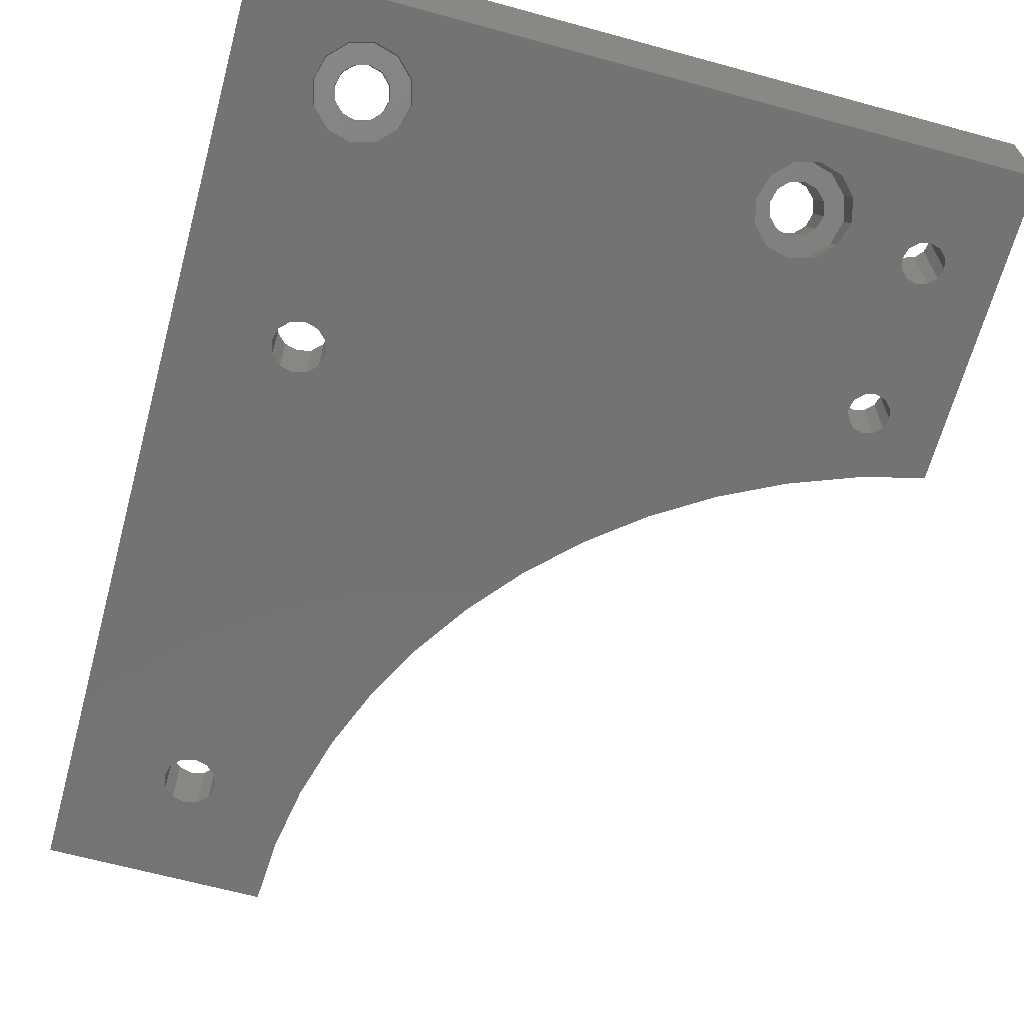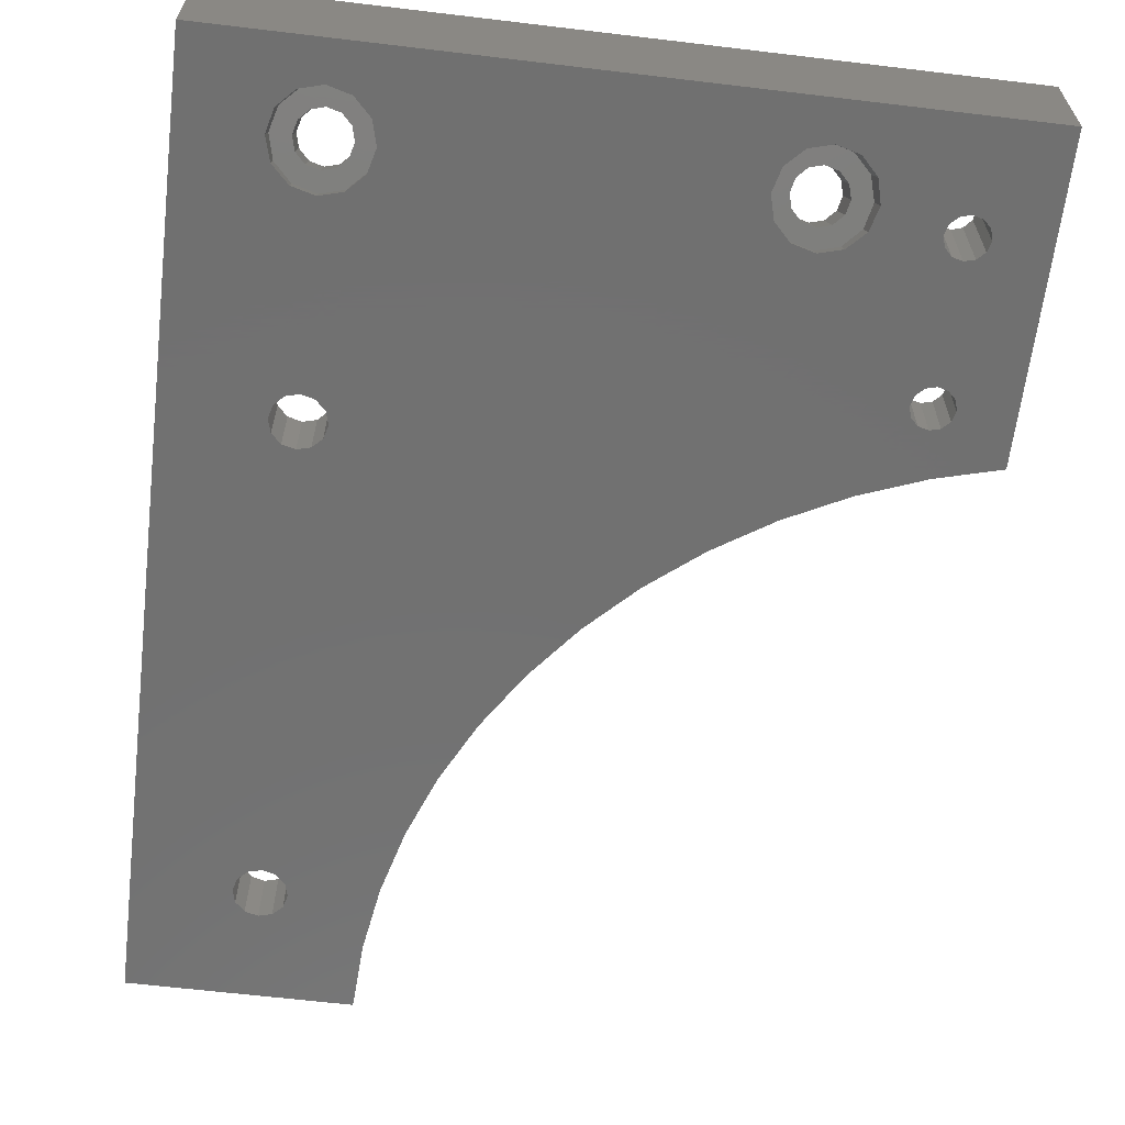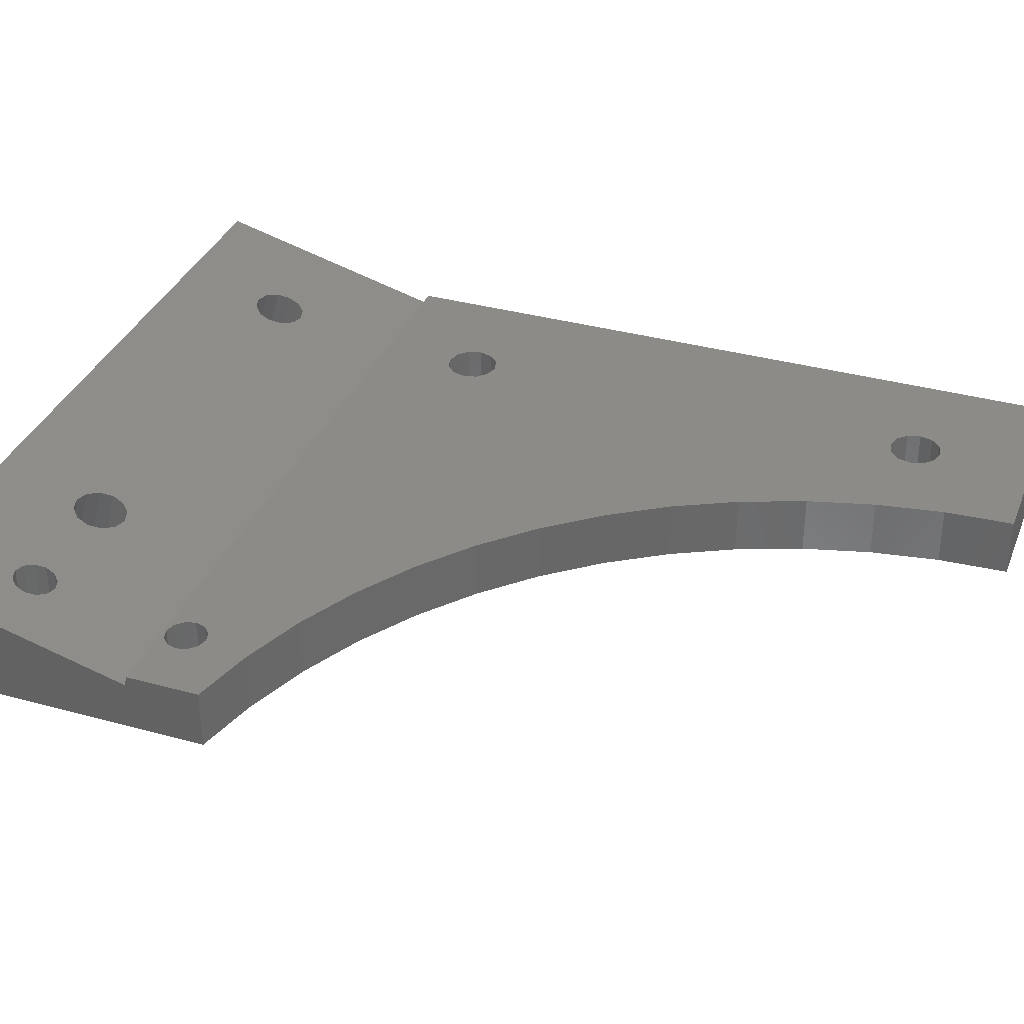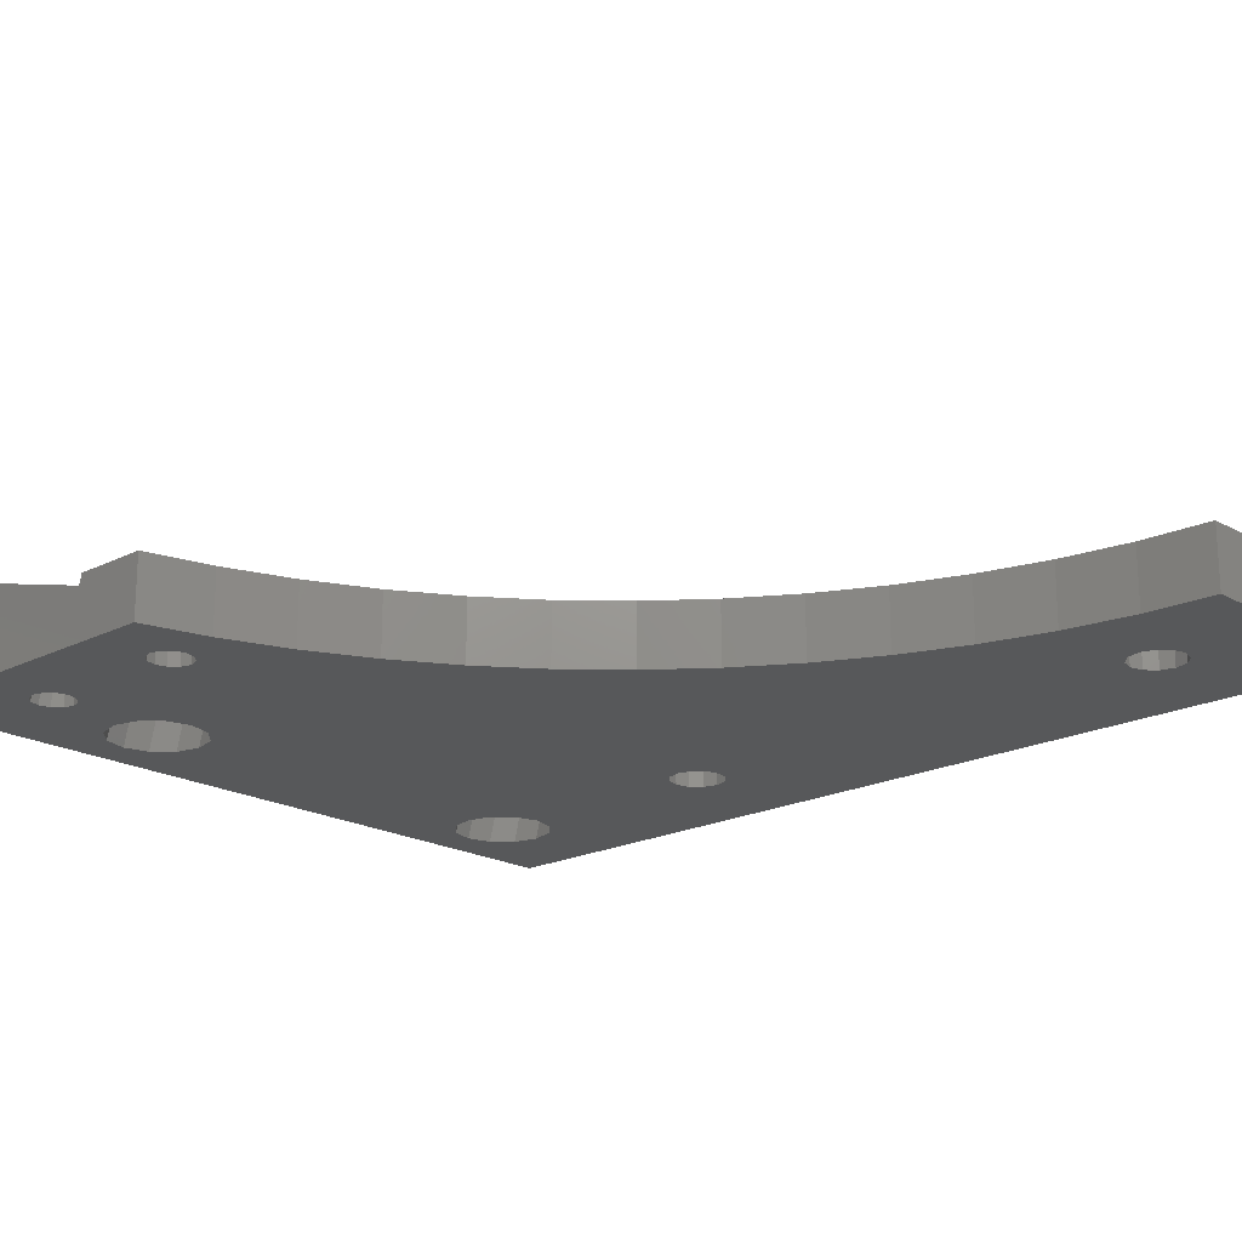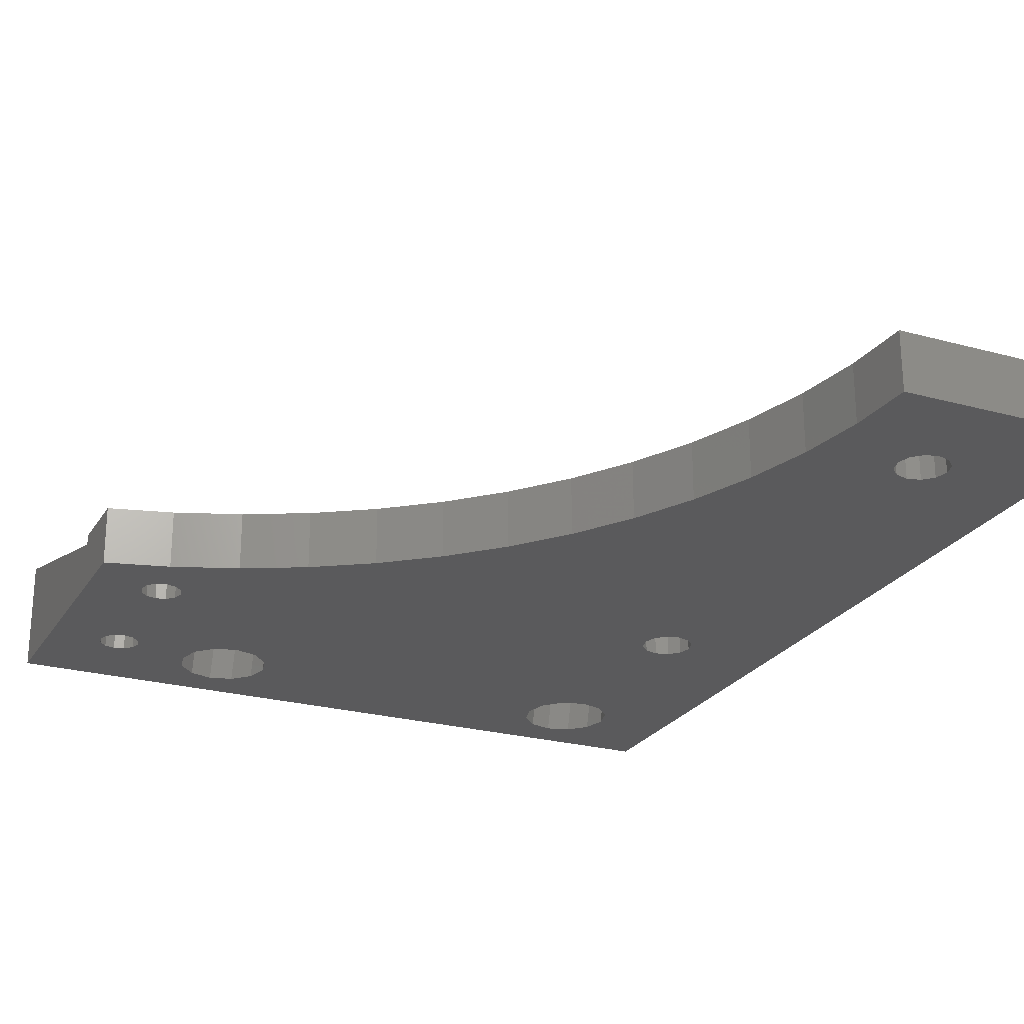
<metadata>
{"format":"stl","ext":"stl","renderer":"f3d","projection":"perspective","resolution":1024,"background":"white","views":[{"elev":-65.6,"azim":-15.3,"up":"+Z"},{"elev":-62.9,"azim":-6.9,"up":"+Z"},{"elev":35.1,"azim":110.1,"up":"+Z"},{"elev":-19.5,"azim":133.3,"up":"+Z"},{"elev":-24.3,"azim":155.5,"up":"+Z"}]}
</metadata>
<code>
# stl→obj: 230 verts, 480 faces
v 37.5 -8.697 -5.952
v -7.5 -8.697 -5.952
v -7.5 -8.697 -12.79
v 37.5 -8.697 -12.79
v -7.5 5.657 -9.798
v -7.5 49.3 -9.186
v -7.5 5.821 -9.186
v -7.5 49.3 -12.79
v 24.7 -0.7321 -8.086
v 37.5 5.657 -9.798
v 3.906e-15 -0.5251 -8.142
v 0.8 -0.7321 -8.086
v 1.386 -1.298 -7.934
v -1.386 -2.843 -7.52
v -0.8 -3.409 -7.369
v -1.6 -2.071 -7.727
v -1.386 -1.298 -7.934
v -0.8 -0.7321 -8.086
v 1.6 -2.071 -7.727
v 1.386 -2.843 -7.52
v 0.8 -3.409 -7.369
v 3.719e-15 -3.616 -7.313
v 24.7 -3.409 -7.369
v 24.11 -2.843 -7.52
v 23.9 -2.071 -7.727
v 24.11 -1.298 -7.934
v 26.3 -0.7321 -8.086
v 26.89 -1.298 -7.934
v 25.5 -0.5251 -8.142
v 33 -1 -8.014
v 33.62 -1.167 -7.969
v 27.1 -2.071 -7.727
v 32.38 -1.167 -7.969
v 31.92 -1.625 -7.847
v 26.89 -2.843 -7.52
v 26.3 -3.409 -7.369
v 25.5 -3.616 -7.313
v 32.38 -3.333 -7.389
v 31.92 -2.875 -7.512
v 34.25 -2.25 -7.679
v 34.08 -2.875 -7.512
v 31.75 -2.25 -7.679
v 34.08 -1.625 -7.847
v 33.62 -3.333 -7.389
v 33 -3.5 -7.344
v 37.5 10.23 -9.186
v 37.5 10.23 -12.79
v 37.5 5.821 -9.186
v 6.219 45.13 -12.79
v 6 49.3 -12.79
v 6.874 40.99 -12.79
v 0.8 43.39 -12.79
v 0.8 40.61 -12.79
v 11.36 29.31 -12.79
v 13.64 25.8 -12.79
v 31.92 -1.625 -12.79
v 3.041e-15 40.4 -12.79
v 34.25 -2.25 -12.79
v 34.08 -2.875 -12.79
v 26 14.67 -12.79
v 33.62 -1.167 -12.79
v 33 -1 -12.79
v 32.38 -1.167 -12.79
v 19.23 19.59 -12.79
v 22.49 16.95 -12.79
v 1.4 -5.936 -12.79
v 6.503e-15 -6.325 -12.79
v 34.08 -1.625 -12.79
v 29.73 12.77 -12.79
v 34.25 7.25 -12.79
v 33.64 11.27 -12.79
v 26.9 -5.936 -12.79
v 25.5 -6.325 -12.79
v 0.8 10.61 -12.79
v 2.8 -3.426 -12.79
v 2.425 -1.976 -12.79
v -1.4 -5.936 -12.79
v 3.041e-15 10.4 -12.79
v 6.114e-15 -0.5271 -12.79
v -1.6 12 -12.79
v -1.386 11.2 -12.79
v 2.425 -4.875 -12.79
v -1.6 42 -12.79
v -1.386 42.8 -12.79
v -1.4 -0.9155 -12.79
v -2.425 -1.976 -12.79
v -2.8 -3.426 -12.79
v -2.425 -4.875 -12.79
v 33.62 -3.333 -12.79
v 33 -3.5 -12.79
v 24.1 -5.936 -12.79
v 23.08 -4.875 -12.79
v 22.7 -3.426 -12.79
v 25.5 -0.5271 -12.79
v 26.9 -0.9155 -12.79
v 23.08 -1.976 -12.79
v 24.1 -0.9155 -12.79
v 27.92 -4.875 -12.79
v 28.3 -3.426 -12.79
v 27.92 -1.976 -12.79
v -0.8 40.61 -12.79
v 1.6 12 -12.79
v 32.38 6.167 -12.79
v 31.92 6.625 -12.79
v 32.38 -3.333 -12.79
v 1.4 -0.9155 -12.79
v -0.8 10.61 -12.79
v 16.27 22.55 -12.79
v 31.75 7.25 -12.79
v 31.92 -2.875 -12.79
v 31.92 7.875 -12.79
v 33.62 8.333 -12.79
v 34.08 7.875 -12.79
v 32.38 8.333 -12.79
v 33 8.5 -12.79
v 33 6 -12.79
v 33.62 6.167 -12.79
v 34.08 6.625 -12.79
v -1.386 12.8 -12.79
v -0.8 13.39 -12.79
v 3.041e-15 13.6 -12.79
v 0.8 13.39 -12.79
v 1.386 11.2 -12.79
v 1.386 12.8 -12.79
v -1.386 41.2 -12.79
v 31.75 -2.25 -12.79
v 1.386 41.2 -12.79
v 9.458 33.04 -12.79
v 1.386 42.8 -12.79
v 7.958 36.95 -12.79
v 1.6 42 -12.79
v -0.8 43.39 -12.79
v 3.041e-15 43.6 -12.79
v 6 49.3 -9.186
v 33 6 -9.186
v 31.75 7.25 -9.186
v 31.92 7.875 -9.186
v 29.73 12.77 -9.186
v 33.64 11.27 -9.186
v 0.8 40.61 -9.186
v 1.603e-15 40.4 -9.186
v 16.27 22.55 -9.186
v 26 14.67 -9.186
v 22.49 16.95 -9.186
v 19.23 19.59 -9.186
v -0.8 43.39 -9.186
v 1.603e-15 43.6 -9.186
v 0.8 10.61 -9.186
v 11.36 29.31 -9.186
v 9.458 33.04 -9.186
v -1.386 41.2 -9.186
v -1.6 42 -9.186
v 6.219 45.13 -9.186
v 6.874 40.99 -9.186
v 33.62 6.167 -9.186
v 32.38 6.167 -9.186
v 31.92 6.625 -9.186
v 32.38 8.333 -9.186
v 1.603e-15 10.4 -9.186
v -0.8 10.61 -9.186
v 33 8.5 -9.186
v 33.62 8.333 -9.186
v 34.08 7.875 -9.186
v 34.25 7.25 -9.186
v 34.08 6.625 -9.186
v 1.6 12 -9.186
v 1.386 11.2 -9.186
v -1.386 11.2 -9.186
v -1.6 12 -9.186
v -1.386 12.8 -9.186
v -0.8 13.39 -9.186
v 1.386 12.8 -9.186
v 1.603e-15 13.6 -9.186
v 0.8 13.39 -9.186
v -0.8 40.61 -9.186
v -1.386 42.8 -9.186
v 13.64 25.8 -9.186
v 1.386 41.2 -9.186
v 0.8 43.39 -9.186
v 1.386 42.8 -9.186
v 1.6 42 -9.186
v 7.958 36.95 -9.186
v -0.8 -4.211 -10.36
v 5.197e-15 -4.418 -10.31
v -1.386 -3.646 -10.51
v 0.8 -4.211 -10.36
v 1.386 -3.646 -10.51
v 1.6 -2.873 -10.72
v 1.386 -2.1 -10.93
v 0.8 -1.534 -11.08
v 5.383e-15 -1.327 -11.14
v -0.8 -1.534 -11.08
v -1.386 -2.1 -10.93
v -1.6 -2.873 -10.72
v 24.7 -4.211 -10.36
v 25.5 -4.418 -10.31
v 24.11 -3.646 -10.51
v 26.3 -4.211 -10.36
v 26.89 -3.646 -10.51
v 27.1 -2.873 -10.72
v 26.89 -2.1 -10.93
v 26.3 -1.534 -11.08
v 25.5 -1.327 -11.14
v 24.7 -1.534 -11.08
v 24.11 -2.1 -10.93
v 23.9 -2.873 -10.72
v -1.4 -5.215 -10.09
v 5.127e-15 -5.577 -9.997
v -2.425 -4.225 -10.36
v -2.8 -2.873 -10.72
v -2.425 -1.521 -11.08
v -1.4 -0.5306 -11.35
v 5.453e-15 -0.1683 -11.45
v 1.4 -0.5306 -11.35
v 2.425 -1.521 -11.08
v 2.8 -2.873 -10.72
v 2.425 -4.225 -10.36
v 1.4 -5.215 -10.09
v 24.1 -5.215 -10.09
v 25.5 -5.577 -9.997
v 23.08 -4.225 -10.36
v 22.7 -2.873 -10.72
v 23.08 -1.521 -11.08
v 24.1 -0.5306 -11.35
v 25.5 -0.1683 -11.45
v 26.9 -0.5306 -11.35
v 27.92 -1.521 -11.08
v 28.3 -2.873 -10.72
v 27.92 -4.225 -10.36
v 26.9 -5.215 -10.09
f 1 2 3
f 4 1 3
f 2 5 3
f 3 5 6
f 5 7 6
f 3 6 8
f 9 10 5
f 11 1 5
f 12 13 1
f 2 14 5
f 2 15 14
f 16 17 5
f 17 18 5
f 18 11 5
f 12 1 11
f 13 19 1
f 19 20 1
f 21 22 1
f 21 1 20
f 2 22 15
f 2 1 22
f 1 23 5
f 23 24 5
f 24 25 5
f 25 26 5
f 27 28 10
f 26 9 5
f 29 10 9
f 30 31 10
f 28 32 10
f 33 30 10
f 34 10 32
f 1 32 35
f 1 35 36
f 1 37 23
f 1 36 37
f 1 38 32
f 38 39 32
f 40 41 1
f 39 42 32
f 42 34 32
f 33 10 34
f 43 10 31
f 1 10 43
f 1 43 40
f 1 41 44
f 1 45 38
f 1 44 45
f 14 16 5
f 29 27 10
f 10 1 4
f 46 10 47
f 47 10 4
f 48 10 46
f 49 8 50
f 51 8 49
f 52 8 51
f 53 54 55
f 56 57 55
f 58 4 59
f 60 61 62
f 63 64 65
f 66 4 67
f 68 60 69
f 70 71 4
f 71 47 4
f 72 4 73
f 74 75 76
f 3 77 67
f 3 67 4
f 74 76 78
f 79 80 81
f 66 82 4
f 82 75 4
f 83 8 84
f 85 8 79
f 3 8 86
f 3 86 87
f 3 87 88
f 3 88 77
f 89 4 90
f 75 91 73
f 75 73 4
f 92 8 93
f 94 8 95
f 96 8 97
f 72 98 4
f 97 8 94
f 98 99 4
f 95 8 100
f 99 100 4
f 93 8 96
f 57 56 101
f 102 8 92
f 75 92 91
f 103 4 104
f 100 105 4
f 105 90 4
f 59 4 89
f 63 65 62
f 56 55 63
f 61 60 68
f 104 68 69
f 106 78 76
f 68 4 58
f 79 107 106
f 63 108 64
f 104 69 109
f 100 110 105
f 109 69 111
f 112 71 113
f 114 71 115
f 103 116 4
f 115 71 112
f 116 117 4
f 117 118 4
f 113 71 70
f 118 70 4
f 69 71 114
f 69 114 111
f 107 79 81
f 4 68 104
f 80 8 119
f 119 8 120
f 78 106 107
f 120 8 121
f 75 74 92
f 121 8 122
f 74 123 92
f 124 8 102
f 123 102 92
f 122 8 124
f 101 110 125
f 53 55 57
f 79 8 80
f 86 8 85
f 101 126 110
f 125 8 83
f 127 128 53
f 54 53 128
f 129 130 131
f 128 127 130
f 84 8 132
f 127 131 130
f 132 8 133
f 130 129 51
f 129 52 51
f 133 8 52
f 126 101 56
f 100 8 125
f 100 125 110
f 108 63 55
f 60 62 65
f 6 134 8
f 8 134 50
f 135 7 48
f 136 137 138
f 46 139 48
f 140 141 142
f 143 7 138
f 144 7 143
f 145 7 144
f 146 147 6
f 148 7 145
f 149 150 140
f 151 152 6
f 153 6 154
f 134 6 153
f 155 135 48
f 156 7 135
f 157 7 156
f 138 7 157
f 137 158 138
f 138 157 136
f 159 160 7
f 138 158 161
f 138 162 48
f 138 161 162
f 162 163 48
f 164 165 48
f 165 155 48
f 166 167 142
f 168 7 160
f 169 7 168
f 170 171 6
f 6 7 169
f 172 166 142
f 141 171 142
f 171 173 142
f 173 174 142
f 174 172 142
f 167 148 145
f 169 170 6
f 142 167 145
f 159 7 148
f 175 171 141
f 151 171 175
f 152 176 6
f 6 171 151
f 140 177 149
f 163 164 48
f 178 140 150
f 179 6 147
f 180 181 182
f 154 6 179
f 154 180 182
f 179 180 154
f 140 142 177
f 139 138 48
f 176 146 6
f 150 181 178
f 150 182 181
f 5 10 48
f 7 5 48
f 183 15 184
f 184 15 22
f 183 185 14
f 15 183 14
f 186 184 21
f 21 184 22
f 187 186 20
f 20 186 21
f 188 187 19
f 19 187 20
f 189 188 13
f 13 188 19
f 190 189 12
f 12 189 13
f 11 191 190
f 12 11 190
f 192 191 11
f 18 192 11
f 193 192 18
f 17 193 18
f 194 193 17
f 16 194 17
f 185 194 16
f 14 185 16
f 195 23 196
f 196 23 37
f 195 197 24
f 23 195 24
f 198 196 36
f 36 196 37
f 199 198 35
f 35 198 36
f 200 199 32
f 32 199 35
f 201 200 28
f 28 200 32
f 202 201 27
f 27 201 28
f 29 203 202
f 27 29 202
f 204 203 29
f 9 204 29
f 205 204 9
f 26 205 9
f 206 205 26
f 25 206 26
f 197 206 25
f 24 197 25
f 105 38 90
f 90 38 45
f 105 110 39
f 38 105 39
f 89 90 44
f 44 90 45
f 59 89 41
f 41 89 44
f 58 59 40
f 40 59 41
f 68 58 43
f 43 58 40
f 61 68 31
f 31 68 43
f 30 62 61
f 31 30 61
f 63 62 30
f 33 63 30
f 56 63 33
f 34 56 33
f 126 56 34
f 42 126 34
f 110 126 42
f 39 110 42
f 71 139 47
f 47 139 46
f 69 138 71
f 71 138 139
f 60 143 69
f 69 143 138
f 65 144 60
f 60 144 143
f 64 145 65
f 65 145 144
f 64 108 142
f 145 64 142
f 108 55 177
f 142 108 177
f 55 54 149
f 177 55 149
f 54 128 150
f 149 54 150
f 128 130 182
f 150 128 182
f 130 51 154
f 182 130 154
f 51 49 153
f 154 51 153
f 49 50 134
f 153 49 134
f 77 207 67
f 67 207 208
f 77 88 209
f 207 77 209
f 88 87 210
f 209 88 210
f 87 86 211
f 210 87 211
f 86 85 212
f 211 86 212
f 85 79 213
f 212 85 213
f 213 79 106
f 214 213 106
f 106 76 214
f 214 76 215
f 76 75 215
f 215 75 216
f 75 82 216
f 216 82 217
f 82 66 217
f 217 66 218
f 66 67 218
f 218 67 208
f 91 219 73
f 73 219 220
f 91 92 221
f 219 91 221
f 92 93 222
f 221 92 222
f 93 96 223
f 222 93 223
f 96 97 224
f 223 96 224
f 97 94 225
f 224 97 225
f 225 94 95
f 226 225 95
f 95 100 226
f 226 100 227
f 100 99 227
f 227 99 228
f 99 98 228
f 228 98 229
f 98 72 229
f 229 72 230
f 72 73 230
f 230 73 220
f 103 104 157
f 156 103 157
f 103 156 116
f 116 156 135
f 104 109 136
f 157 104 136
f 109 111 137
f 136 109 137
f 111 114 158
f 137 111 158
f 114 115 161
f 158 114 161
f 161 115 112
f 162 161 112
f 112 113 162
f 162 113 163
f 113 70 163
f 163 70 164
f 70 118 164
f 164 118 165
f 118 117 165
f 165 117 155
f 117 116 155
f 155 116 135
f 107 81 168
f 160 107 168
f 107 160 78
f 78 160 159
f 81 80 169
f 168 81 169
f 80 119 170
f 169 80 170
f 119 120 171
f 170 119 171
f 120 121 173
f 171 120 173
f 173 121 122
f 174 173 122
f 122 124 174
f 174 124 172
f 124 102 172
f 172 102 166
f 102 123 166
f 166 123 167
f 123 74 167
f 167 74 148
f 74 78 148
f 148 78 159
f 101 175 57
f 57 175 141
f 101 125 151
f 175 101 151
f 125 83 152
f 151 125 152
f 83 84 176
f 152 83 176
f 84 132 146
f 176 84 146
f 132 133 147
f 146 132 147
f 147 133 52
f 179 147 52
f 52 129 179
f 179 129 180
f 129 131 180
f 180 131 181
f 131 127 181
f 181 127 178
f 127 53 178
f 178 53 140
f 53 57 140
f 140 57 141
f 209 210 207
f 207 210 211
f 194 211 212
f 192 212 213
f 190 213 214
f 189 214 215
f 187 215 216
f 186 216 217
f 207 217 218
f 207 218 208
f 187 216 186
f 207 186 217
f 188 215 187
f 184 207 183
f 190 214 189
f 191 213 190
f 192 213 191
f 193 212 192
f 194 212 193
f 207 211 194
f 185 207 194
f 183 207 185
f 186 207 184
f 189 215 188
f 221 222 219
f 219 222 223
f 206 223 224
f 204 224 225
f 202 225 226
f 201 226 227
f 199 227 228
f 198 228 229
f 219 229 230
f 219 230 220
f 199 228 198
f 219 198 229
f 200 227 199
f 196 219 195
f 202 226 201
f 203 225 202
f 204 225 203
f 205 224 204
f 206 224 205
f 219 223 206
f 197 219 206
f 195 219 197
f 198 219 196
f 201 227 200

</code>
